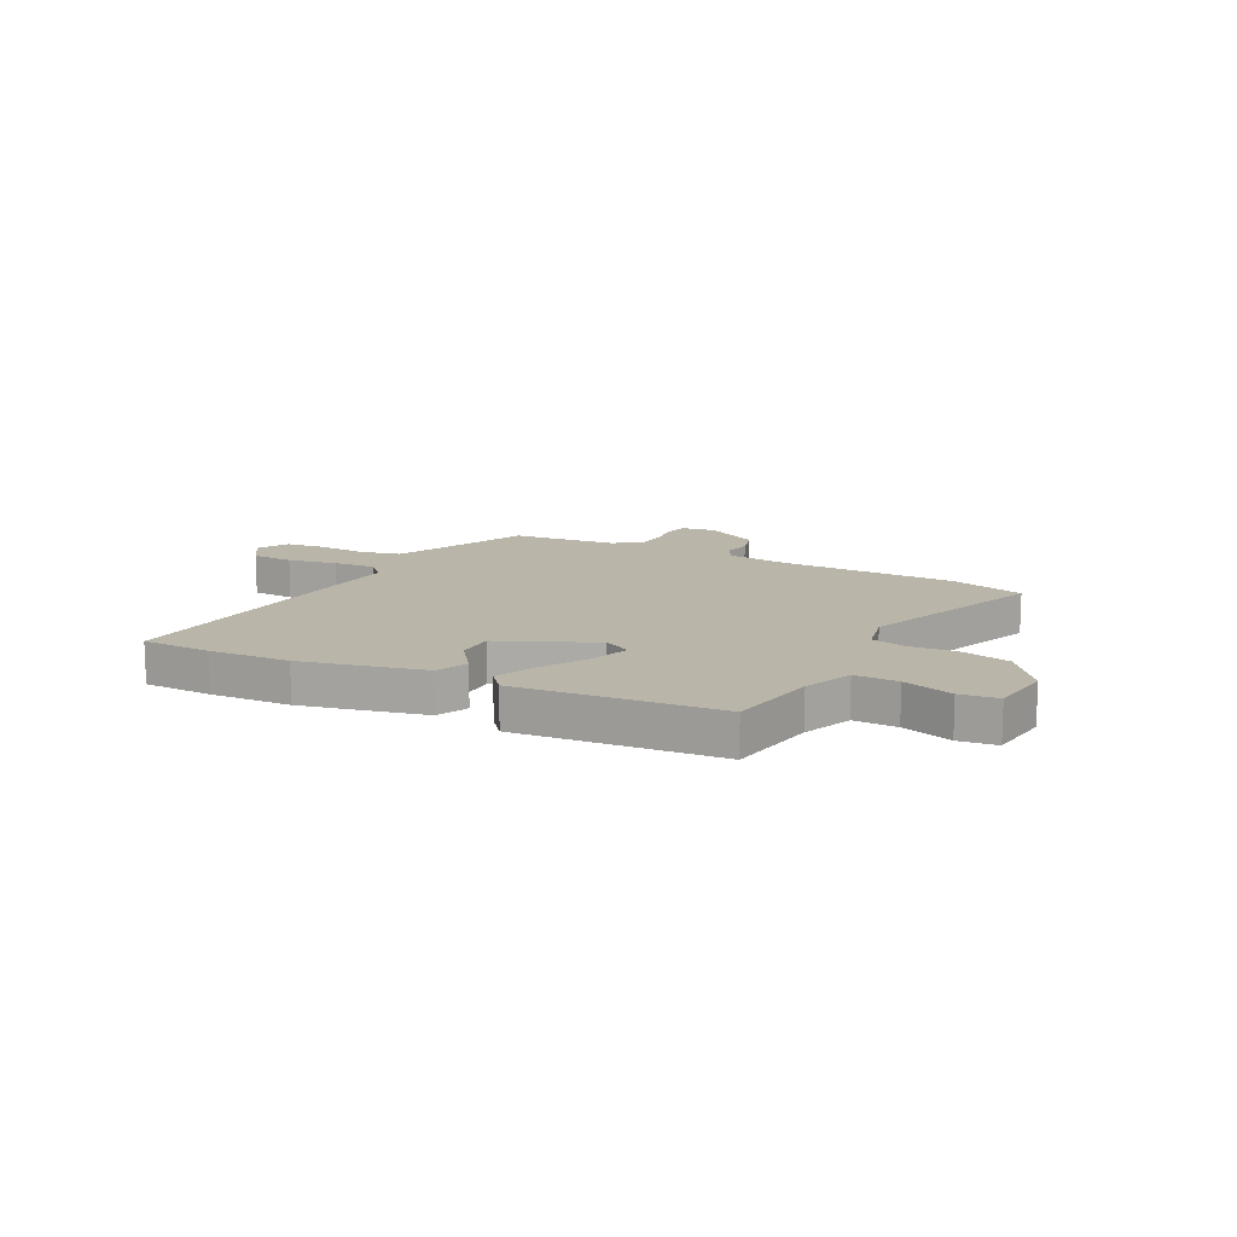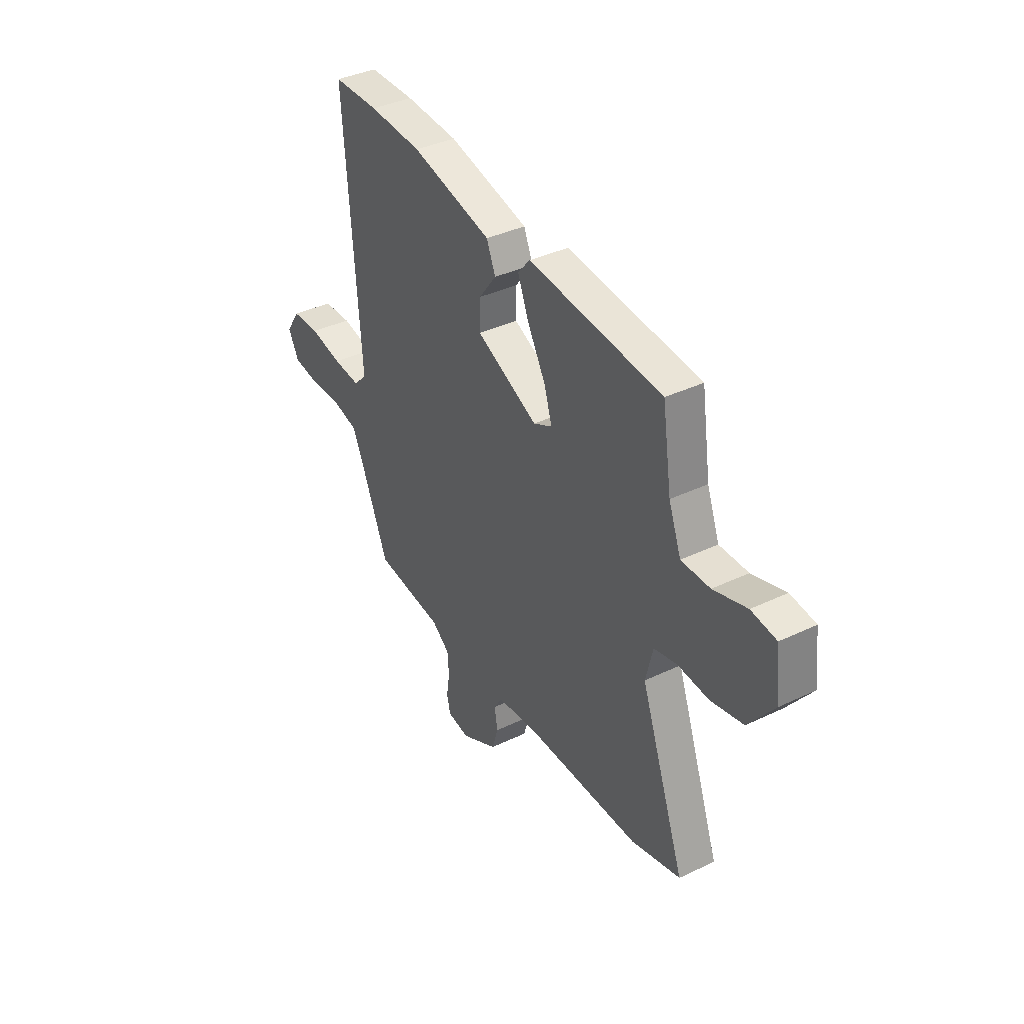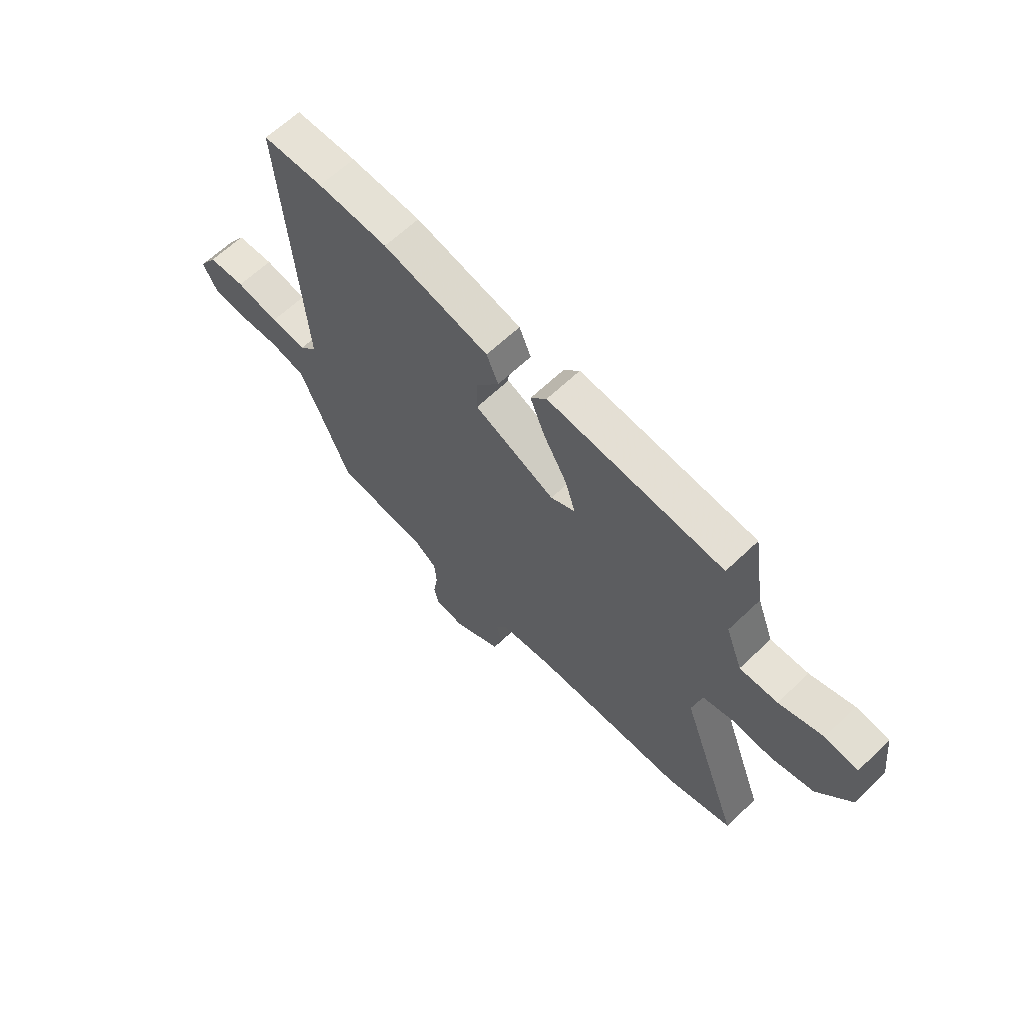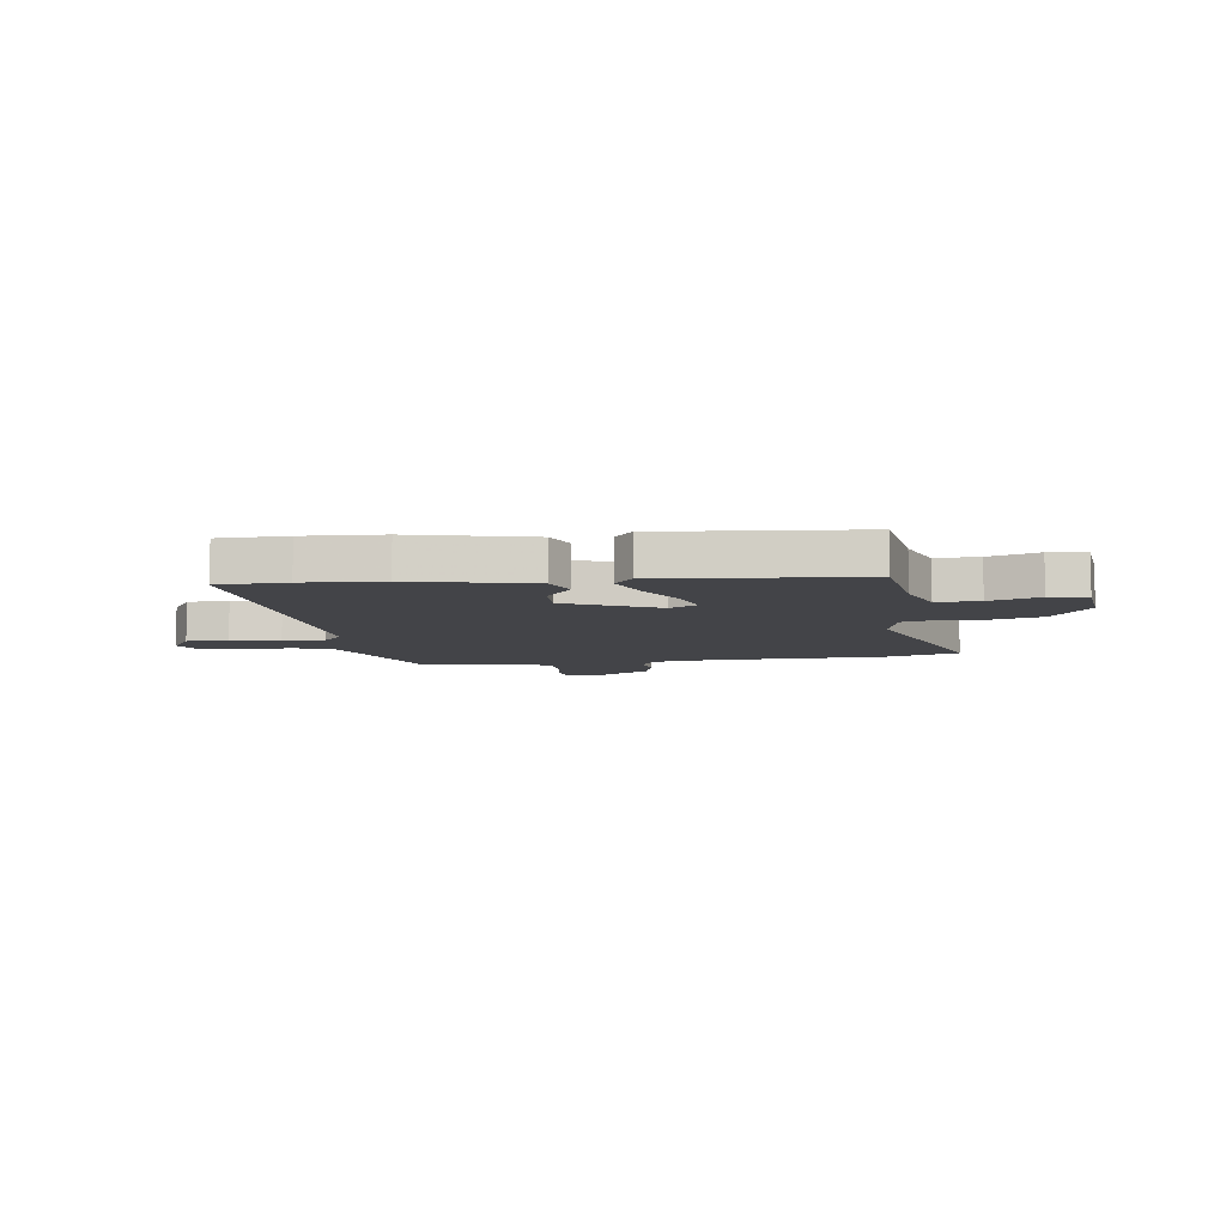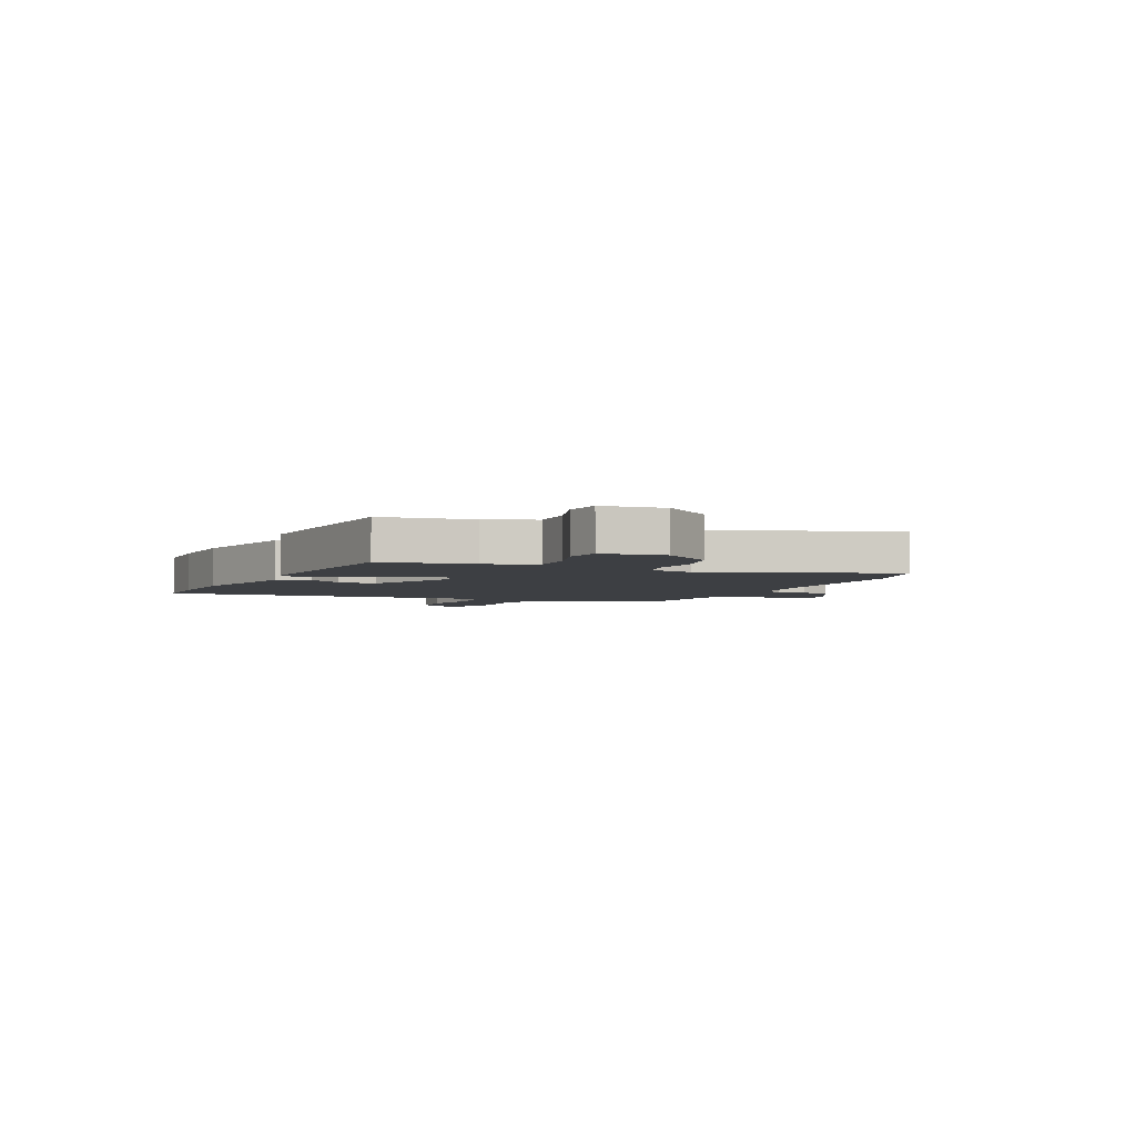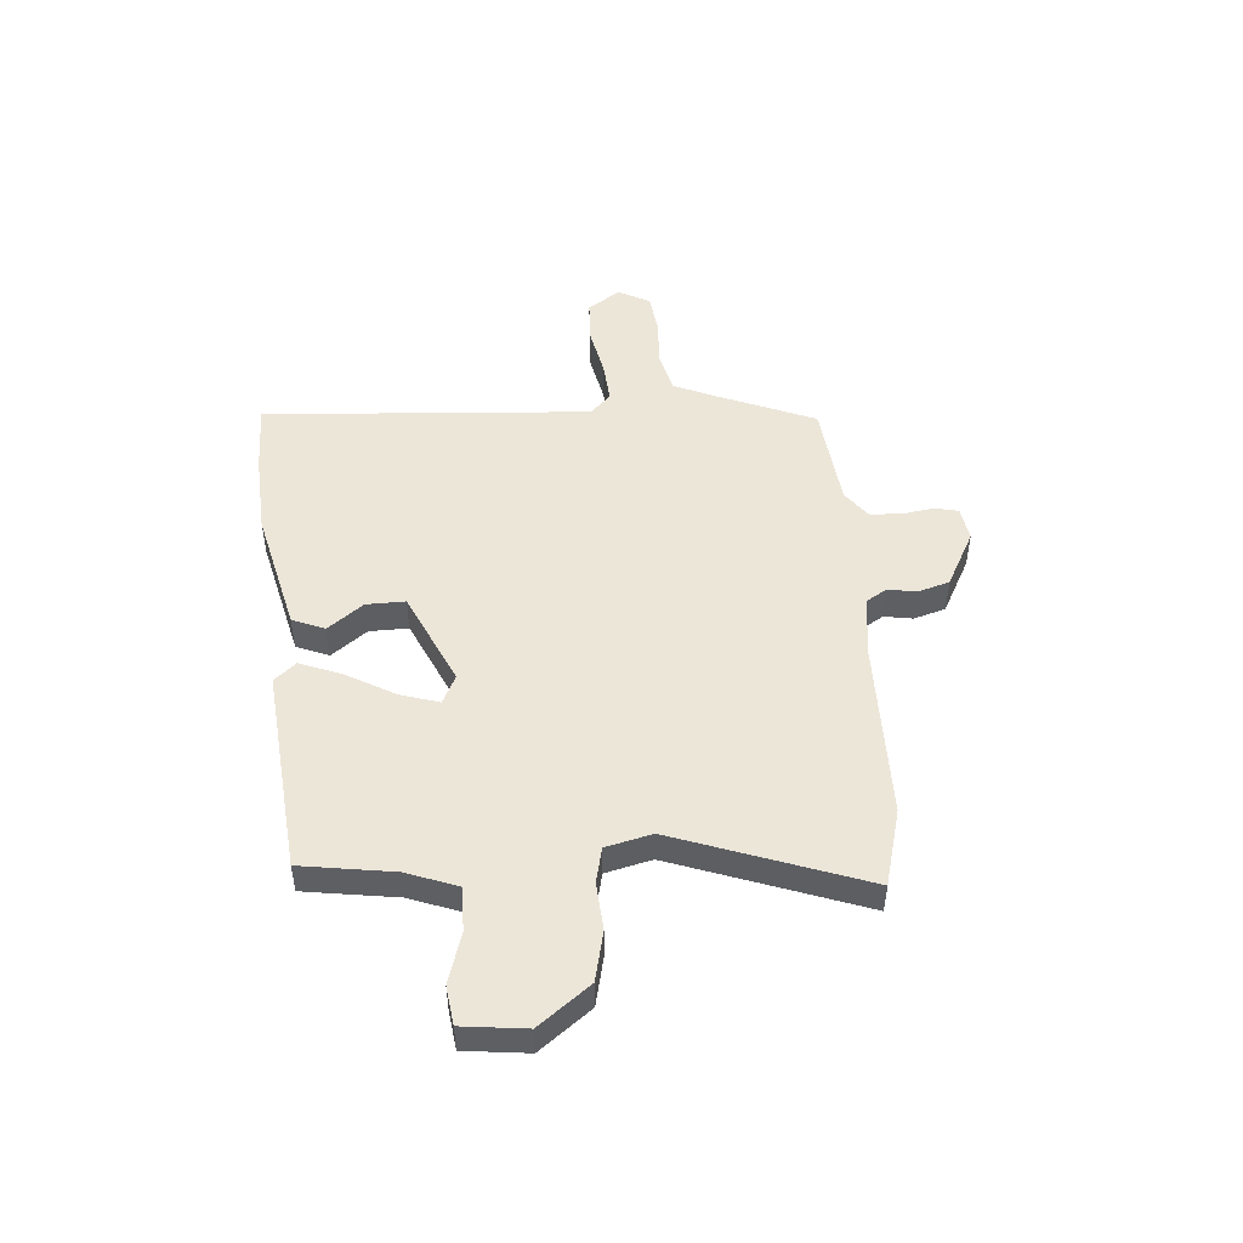
<metadata>
{"format":"obj","ext":"obj","renderer":"f3d","projection":"perspective","resolution":1024,"background":"white","views":[{"elev":13.4,"azim":27.8,"up":"+Y"},{"elev":38.2,"azim":58.8,"up":"+Z"},{"elev":63.4,"azim":46.0,"up":"+Z"},{"elev":-8.2,"azim":7.9,"up":"+Y"},{"elev":-3.8,"azim":65.8,"up":"+Y"},{"elev":49.2,"azim":85.3,"up":"+Y"}]}
</metadata>
<code>
v 0.483 0.07 0.435
v 0.509 0.07 0.266
v 0.544 0.07 0.174
v 0.624 0.07 0.175
v 0.717 0.07 0.204
v 0.787 0.07 0.195
v 0.801 0.07 0.079
v 0.73 0.07 -0.015
v 0.64 0.07 -0.036
v 0.553 0.07 -0.03
v 0.489 0.07 -0.045
v 0.469 0.07 -0.129
v 0.595 0.07 -0.474
v 0.456 0.07 -0.512
v 0.134 0.07 -0.515
v 0.019 0.07 -0.529
v -0.004 0.07 -0.567
v 0.005 0.07 -0.619
v -0.012 0.07 -0.677
v -0.114 0.07 -0.732
v -0.176 0.07 -0.723
v -0.186 0.07 -0.68
v -0.177 0.07 -0.621
v -0.181 0.07 -0.564
v -0.231 0.07 -0.527
v -0.425 0.07 -0.507
v -0.499 0.07 -0.33
v -0.533 0.07 -0.254
v -0.608 0.07 -0.236
v -0.697 0.07 -0.241
v -0.77 0.07 -0.232
v -0.8 0.07 -0.175
v -0.761 0.07 -0.116
v -0.682 0.07 -0.112
v -0.591 0.07 -0.13
v -0.514 0.07 -0.136
v -0.477 0.07 -0.098
v -0.52 0.07 0.5
v -0.392 0.07 0.502
v -0.244 0.07 0.494
v -0.019 0.07 0.441
v 0.006 0.07 0.382
v -0.043 0.07 0.317
v -0.044 0.07 0.246
v 0.128 0.07 0.168
v 0.18 0.07 0.194
v 0.158 0.07 0.264
v 0.108 0.07 0.352
v 0.077 0.07 0.429
v 0.111 0.07 0.469
v 0.483 0 0.435
v 0.509 0 0.266
v 0.544 0 0.174
v 0.624 0 0.175
v 0.717 0 0.204
v 0.787 0 0.195
v 0.801 0 0.079
v 0.73 0 -0.015
v 0.64 0 -0.036
v 0.553 0 -0.03
v 0.489 0 -0.045
v 0.469 0 -0.129
v 0.595 0 -0.474
v 0.456 0 -0.512
v 0.134 0 -0.515
v 0.019 0 -0.529
v -0.004 0 -0.567
v 0.005 0 -0.619
v -0.012 0 -0.677
v -0.114 0 -0.732
v -0.176 0 -0.723
v -0.186 0 -0.68
v -0.177 0 -0.621
v -0.181 0 -0.564
v -0.231 0 -0.527
v -0.425 0 -0.507
v -0.499 0 -0.33
v -0.533 0 -0.254
v -0.608 0 -0.236
v -0.697 0 -0.241
v -0.77 0 -0.232
v -0.8 0 -0.175
v -0.761 0 -0.116
v -0.682 0 -0.112
v -0.591 0 -0.13
v -0.514 0 -0.136
v -0.477 0 -0.098
v -0.52 0 0.5
v -0.392 0 0.502
v -0.244 0 0.494
v -0.019 0 0.441
v 0.006 0 0.382
v -0.043 0 0.317
v -0.044 0 0.246
v 0.128 0 0.168
v 0.18 0 0.194
v 0.158 0 0.264
v 0.108 0 0.352
v 0.077 0 0.429
v 0.111 0 0.469
f 50 1 2
f 49 50 2
f 48 49 2
f 47 48 2
f 46 47 2 3
f 45 46 3
f 41 42 43
f 40 41 43
f 39 40 43
f 38 39 43
f 37 38 43
f 36 37 43 44
f 33 34 35
f 32 33 35
f 31 32 35
f 30 31 35
f 29 30 35
f 28 29 35 36
f 36 44 45
f 28 36 45
f 27 28 45
f 21 22 23
f 20 21 23
f 19 20 23
f 18 19 23
f 17 18 23
f 16 17 23 24
f 12 13 14 15
f 11 12 15 16
f 8 9 10
f 7 8 10
f 6 7 10
f 5 6 10
f 4 5 10
f 4 10 11
f 4 11 16
f 3 4 16
f 45 3 16
f 27 45 16
f 26 27 16
f 25 26 16
f 16 24 25
f 52 51 100
f 52 100 99
f 52 99 98
f 52 98 97
f 53 52 97 96
f 53 96 95
f 93 92 91
f 93 91 90
f 93 90 89
f 93 89 88
f 93 88 87
f 94 93 87 86
f 85 84 83
f 85 83 82
f 85 82 81
f 85 81 80
f 85 80 79
f 86 85 79 78
f 95 94 86
f 95 86 78
f 95 78 77
f 73 72 71
f 73 71 70
f 73 70 69
f 73 69 68
f 73 68 67
f 74 73 67 66
f 65 64 63 62
f 66 65 62 61
f 60 59 58
f 60 58 57
f 60 57 56
f 60 56 55
f 60 55 54
f 61 60 54
f 66 61 54
f 66 54 53
f 66 53 95
f 66 95 77
f 66 77 76
f 66 76 75
f 75 74 66
f 1 51 52 2
f 2 52 53 3
f 3 53 54 4
f 4 54 55 5
f 5 55 56 6
f 6 56 57 7
f 7 57 58 8
f 8 58 59 9
f 9 59 60 10
f 10 60 61 11
f 11 61 62 12
f 12 62 63 13
f 13 63 64 14
f 14 64 65 15
f 15 65 66 16
f 16 66 67 17
f 17 67 68 18
f 18 68 69 19
f 19 69 70 20
f 20 70 71 21
f 21 71 72 22
f 22 72 73 23
f 23 73 74 24
f 24 74 75 25
f 25 75 76 26
f 26 76 77 27
f 27 77 78 28
f 28 78 79 29
f 29 79 80 30
f 30 80 81 31
f 31 81 82 32
f 32 82 83 33
f 33 83 84 34
f 34 84 85 35
f 35 85 86 36
f 36 86 87 37
f 37 87 88 38
f 38 88 89 39
f 39 89 90 40
f 40 90 91 41
f 41 91 92 42
f 42 92 93 43
f 43 93 94 44
f 44 94 95 45
f 45 95 96 46
f 46 96 97 47
f 47 97 98 48
f 48 98 99 49
f 49 99 100 50
f 50 100 51 1

</code>
